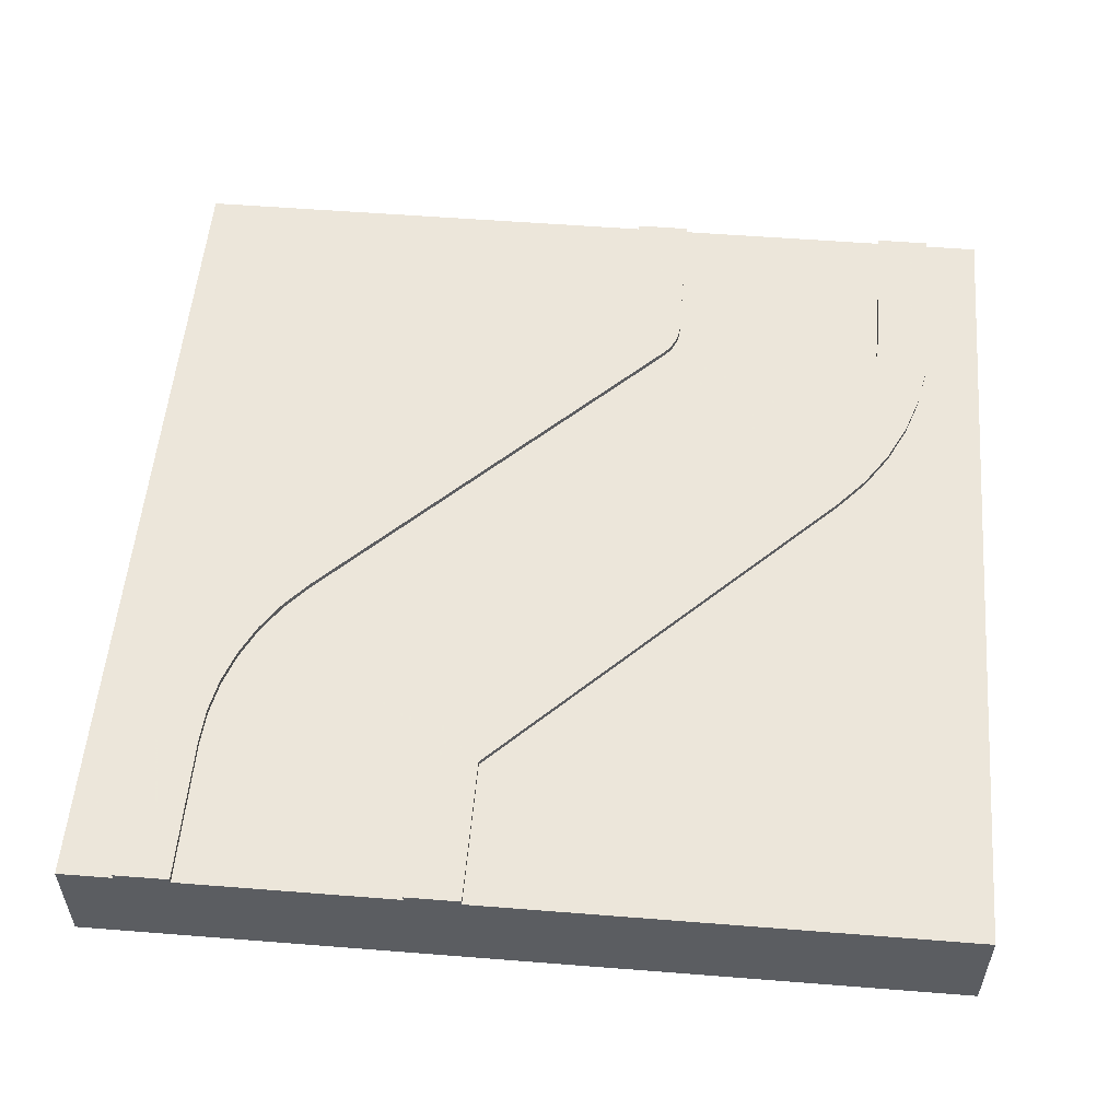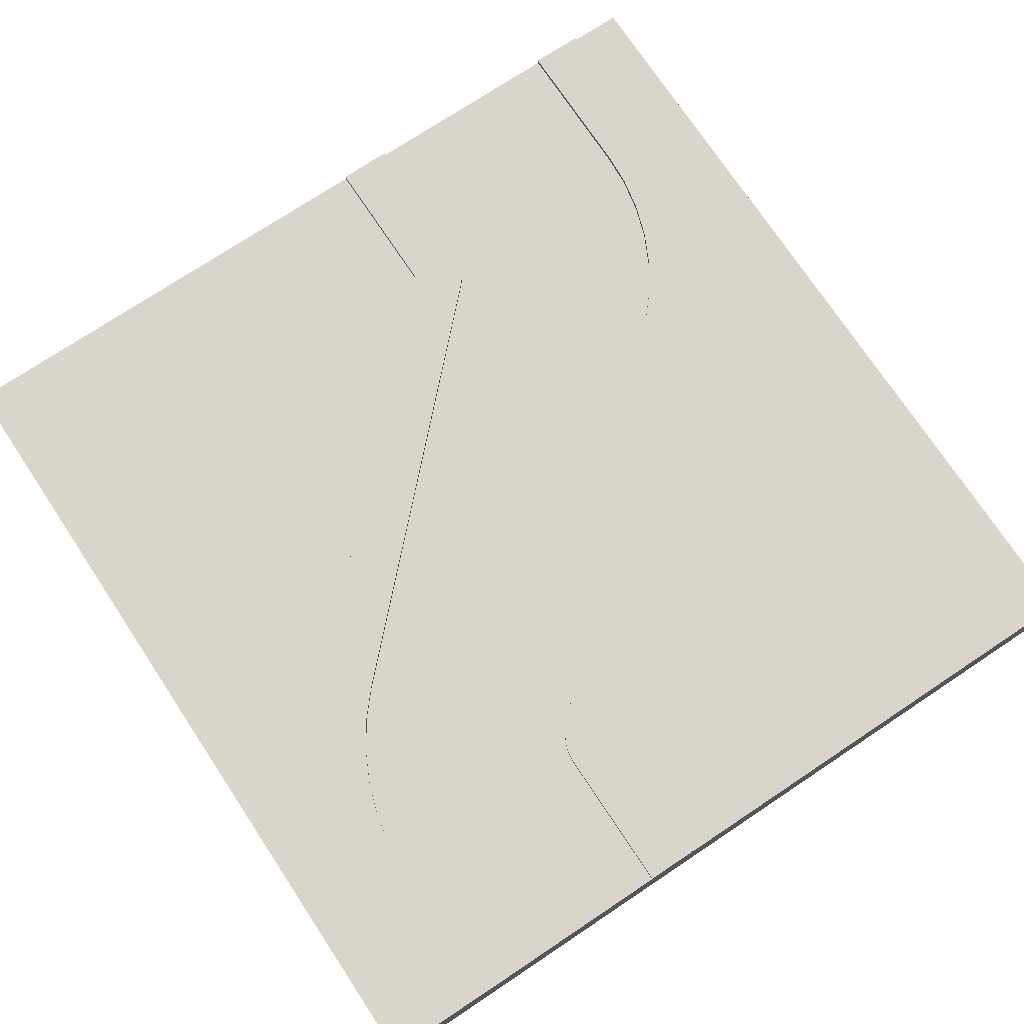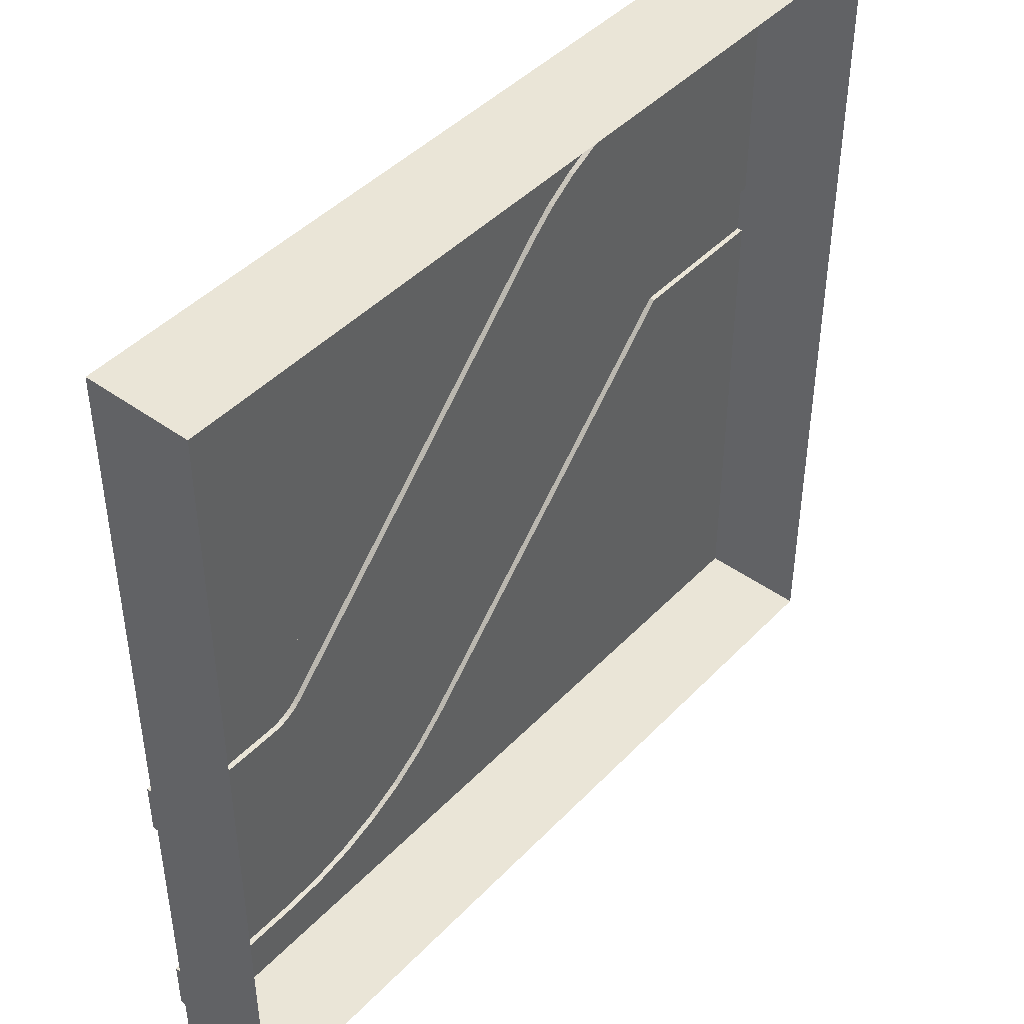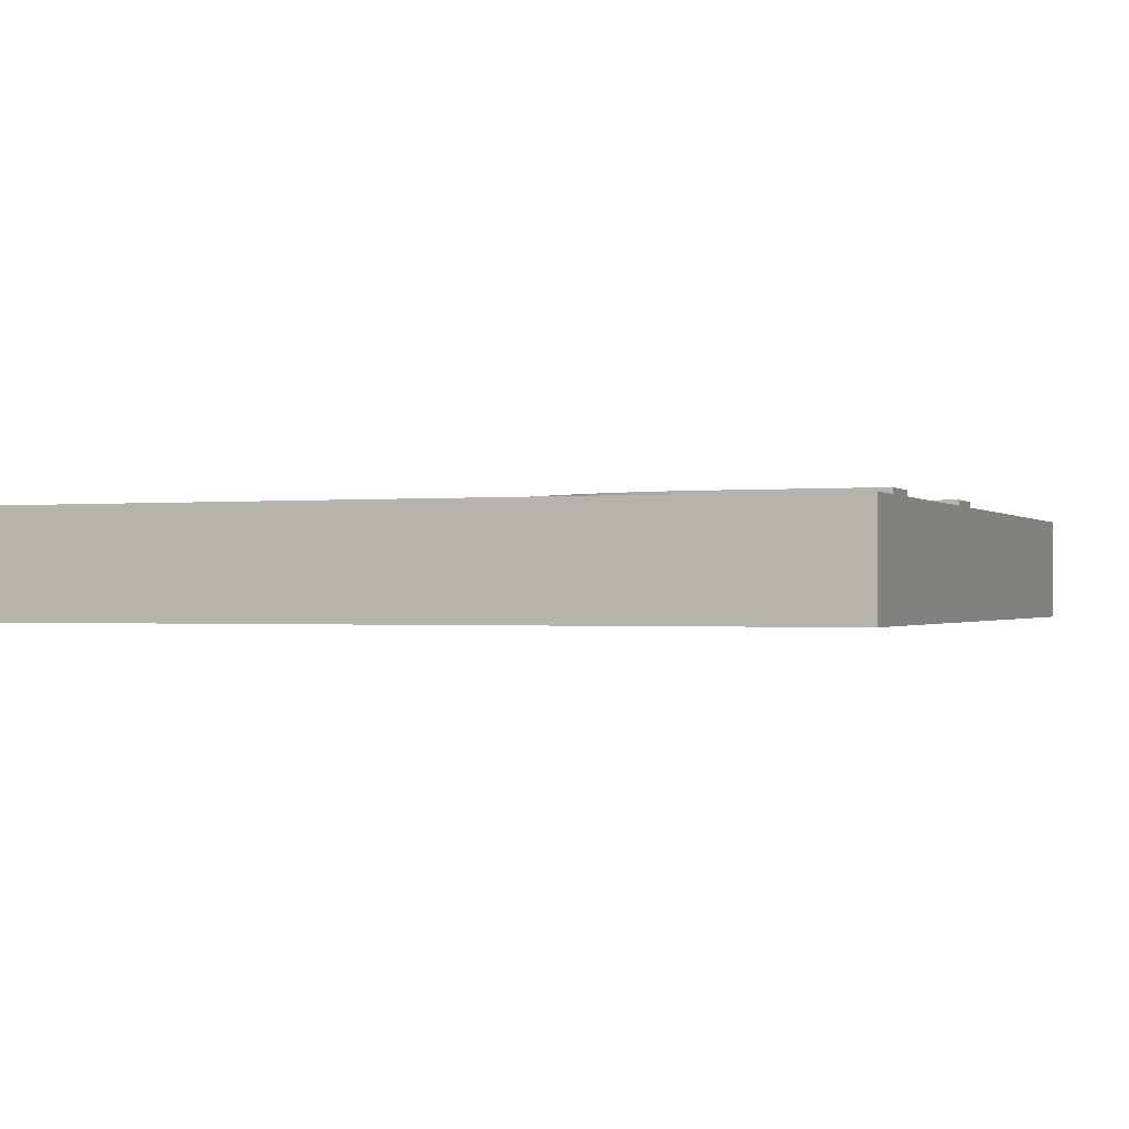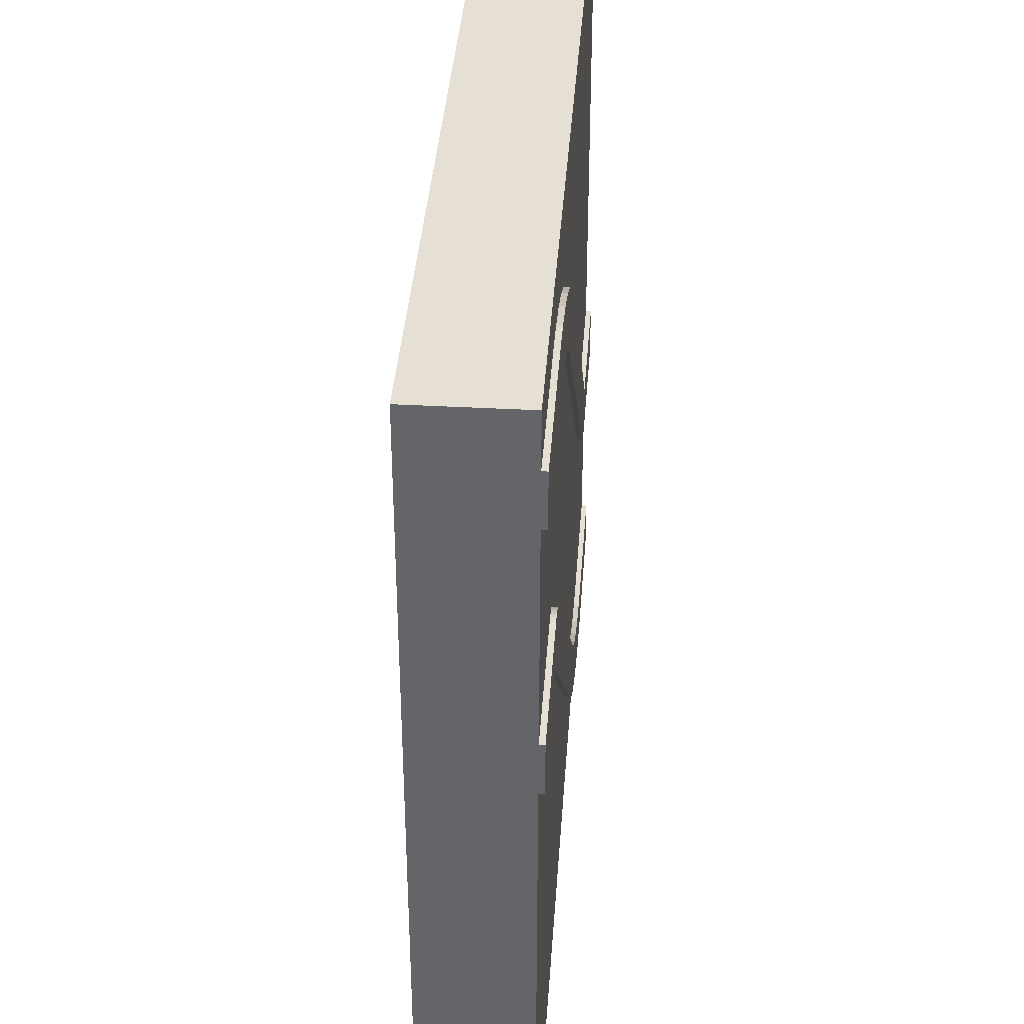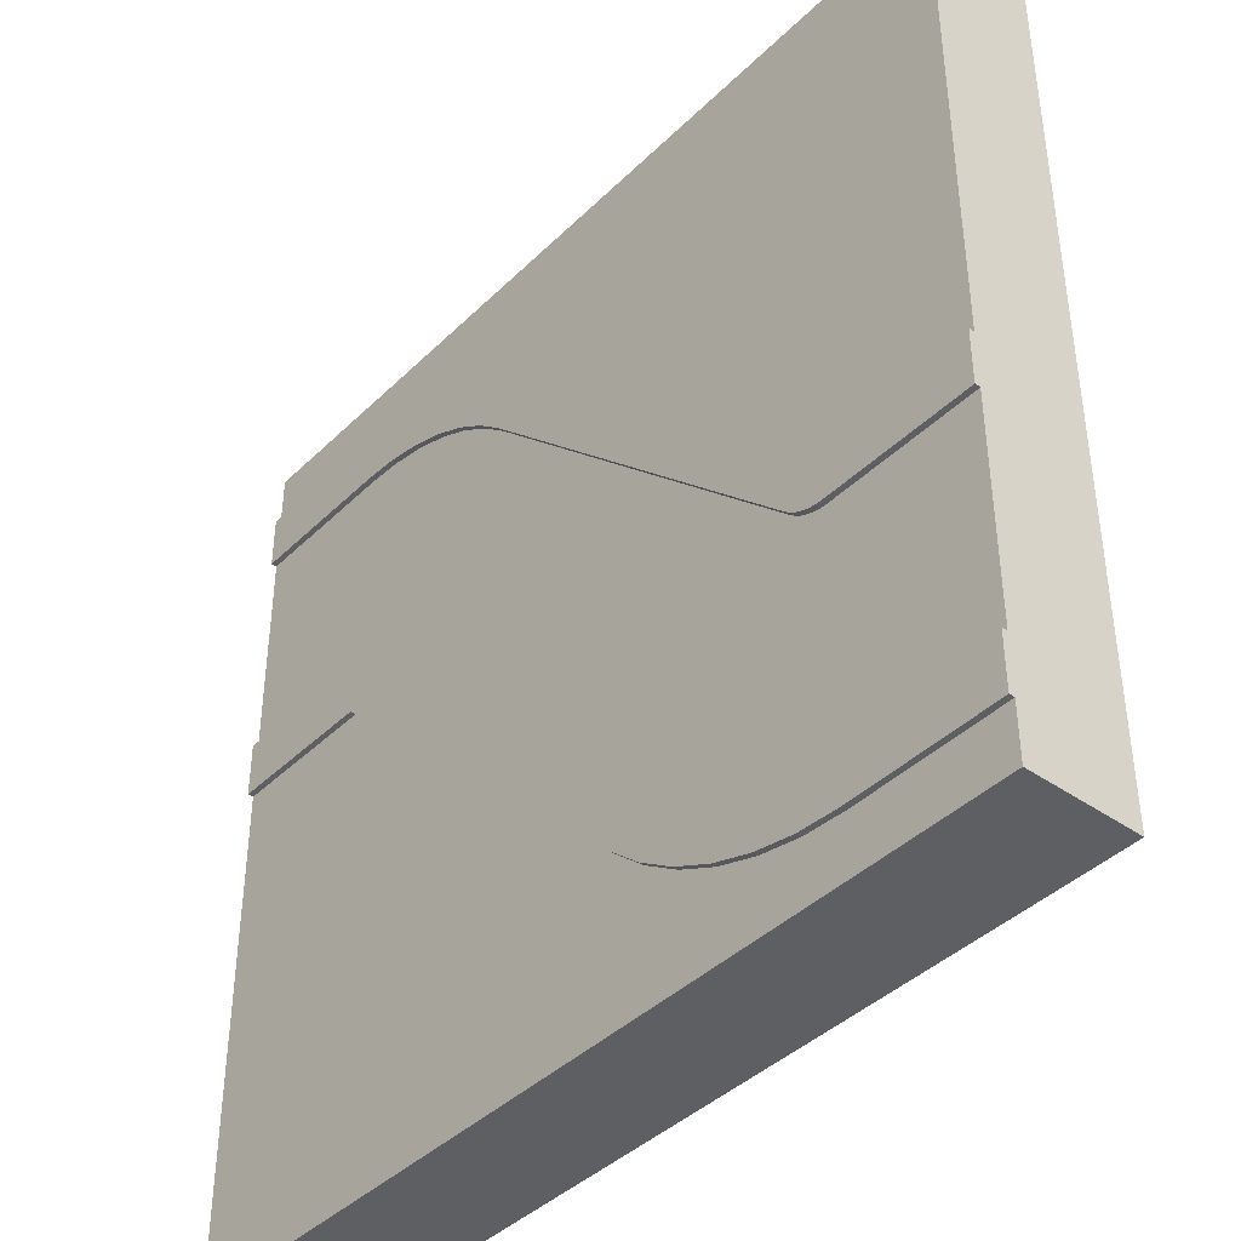
<metadata>
{"format":"obj","ext":"obj","renderer":"f3d","projection":"perspective","resolution":1024,"background":"white","views":[{"elev":54.2,"azim":-85.2,"up":"+Y"},{"elev":74.5,"azim":56.4,"up":"+Y"},{"elev":44.4,"azim":-49.9,"up":"+Z"},{"elev":-0.7,"azim":-158.9,"up":"+Y"},{"elev":38.1,"azim":94.0,"up":"+Z"},{"elev":-41.1,"azim":-130.5,"up":"+Z"}]}
</metadata>
<code>
o track-left-right-large_Cube.053
v 8 0 7
v 8 0 6
v 8 0 2
v 8 0 1
v 8 1 -8
v 8 -1 -8
v 8 0 -8
v 8 1 6
v 8 1 2
v 8 1.1 1
v 8 1.1 2
v 8 1.1 6
v 8 1.1 7
v 8 1 7
v 8 1 1
v 8 1 8
v 8 0 8
v 8 -1 8
v 1.707 1 4.536
v 4.536 1 1.707
v 5.243 1.1 1
v 4.536 1.1 1.707
v 1.707 1.1 4.536
v 1 1.1 5.243
v 1 1 5.243
v 5.243 1 1
v 2.199 1 4.967
v 4.634 1 1.793
v 4.634 1.1 1.793
v 2.199 1.1 4.967
v 1.59 1.1 5.76
v 1.59 1 5.76
v 2.743 1 5.33
v 4.743 1 1.866
v 4.743 1.1 1.866
v 2.743 1.1 5.33
v 2.243 1.1 6.196
v 2.243 1 6.196
v 3.329 1 5.619
v 4.86 1 1.924
v 4.86 1.1 1.924
v 3.329 1.1 5.619
v 2.947 1.1 6.543
v 2.947 1 6.543
v 3.949 1 5.83
v 4.984 1 1.966
v 4.984 1.1 1.966
v 3.949 1.1 5.83
v 3.69 1.1 6.796
v 3.69 1 6.796
v 4.59 1 5.957
v 5.112 1 1.992
v 5.112 1.1 1.992
v 4.59 1.1 5.957
v 4.46 1.1 6.949
v 4.46 1 6.949
v 5.243 1 6
v 5.243 1 2
v 5.243 1.1 2
v 5.243 1.1 6
v 5.243 1.1 7
v 5.243 1 7
v -8 0 -7
v -8 0 -6
v -8 0 -2
v -8 0 -1
v -8 1 8
v -8 -1 8
v -8 0 8
v -8 1 -6
v -8 1 -2
v -8 1.1 -1
v -8 1.1 -2
v -8 1.1 -6
v -8 1.1 -7
v -8 1 -7
v -8 1 -1
v -8 1 -8
v -8 0 -8
v -8 -1 -8
v -1.707 1 -4.536
v -4.536 1 -1.707
v -4.536 1.1 -1.707
v -1.707 1.1 -4.536
v -1 1.1 -5.243
v -1 1 -5.243
v -2.199 1 -4.967
v -4.634 1 -1.793
v -4.634 1.1 -1.793
v -2.199 1.1 -4.967
v -1.59 1.1 -5.76
v -1.59 1 -5.76
v -2.743 1 -5.33
v -4.743 1 -1.866
v -4.743 1.1 -1.866
v -2.743 1.1 -5.33
v -2.243 1.1 -6.196
v -2.243 1 -6.196
v -3.329 1 -5.619
v -4.86 1 -1.924
v -4.86 1.1 -1.924
v -3.329 1.1 -5.619
v -2.947 1.1 -6.543
v -2.947 1 -6.543
v -3.949 1 -5.83
v -4.984 1 -1.966
v -4.984 1.1 -1.966
v -3.949 1.1 -5.83
v -3.69 1.1 -6.796
v -3.69 1 -6.796
v -4.59 1 -5.957
v -5.112 1 -1.992
v -5.112 1.1 -1.992
v -4.59 1.1 -5.957
v -4.46 1.1 -6.949
v -4.46 1 -6.949
v -5.243 1 -6
v -5.243 1 -2
v -5.243 1.1 -1
v -5.243 1.1 -2
v -5.243 1.1 -6
v -5.243 1.1 -7
v -5.243 1 -7
v -5.243 1 -1
v 2.4 0 8
v 2.4 1 8
v 2.4 -1 8
v -2.4 0 -8
v -2.4 1 -8
v -2.4 -1 -8
g track-left-right-large_Cube.053_racecolors
f 18 1 17
f 5 15 4
f 7 4 18
f 18 4 3
f 18 3 2
f 18 2 1
f 17 1 14
f 2 3 9
f 1 2 8
f 9 15 10
f 15 9 3
f 13 14 8
f 31 30 23
f 28 29 22
f 37 36 30
f 34 35 29
f 27 28 20
f 32 31 24
f 23 30 27
f 43 42 36
f 40 41 35
f 33 34 28
f 38 37 31
f 30 36 33
f 49 48 42
f 46 47 41
f 39 40 34
f 44 43 37
f 36 42 39
f 55 54 48
f 52 53 47
f 45 46 40
f 50 49 43
f 42 48 45
f 12 60 61
f 61 60 54
f 58 59 53
f 8 57 60
f 61 62 14
f 51 52 46
f 56 55 49
f 48 54 51
f 59 58 9
f 9 58 57
f 57 58 52
f 62 61 55
f 54 60 57
f 80 63 79
f 67 77 66
f 69 66 80
f 80 66 65
f 80 65 64
f 80 64 63
f 79 63 76
f 64 65 71
f 63 64 70
f 71 77 72
f 77 71 65
f 75 76 70
f 91 90 84
f 88 89 83
f 97 96 90
f 94 95 89
f 87 88 82
f 92 91 85
f 84 90 87
f 103 102 96
f 100 101 95
f 93 94 88
f 98 97 91
f 90 96 93
f 109 108 102
f 106 107 101
f 23 19 82
f 99 100 94
f 104 103 97
f 22 21 85
f 96 102 99
f 115 114 108
f 112 113 107
f 25 24 119
f 105 106 100
f 110 109 103
f 19 20 81
f 108 105 99
f 74 121 122
f 122 121 114
f 118 120 113
f 70 117 121
f 75 122 123
f 119 24 23
f 111 112 106
f 116 115 109
f 20 22 84
f 108 114 111
f 77 124 119
f 73 120 118
f 71 118 117
f 117 118 112
f 123 122 115
f 21 26 86
f 114 121 117
f 72 119 120
f 22 29 21
f 29 35 21
f 35 41 21
f 41 47 21
f 47 53 21
f 15 26 21
f 53 59 21
f 10 21 59
f 83 89 119
f 89 95 119
f 95 101 119
f 101 107 119
f 107 113 119
f 113 120 119
f 128 79 78
f 130 80 79
f 126 67 69
f 127 125 69
f 67 124 77
f 124 67 25
f 5 26 15
f 26 5 86
f 78 76 123
f 16 14 62
f 16 126 125
f 17 125 127
f 7 128 129
f 130 128 7
f 92 129 98
f 98 129 104
f 104 129 110
f 110 129 116
f 32 126 38
f 38 126 44
f 44 126 50
f 50 126 56
f 56 126 16
f 67 126 32
f 5 129 92
f 116 129 78
f 7 5 4
f 6 7 18
f 16 17 14
f 8 2 9
f 14 1 8
f 11 9 10
f 4 15 3
f 12 13 8
f 24 31 23
f 20 28 22
f 31 37 30
f 28 34 29
f 19 27 20
f 25 32 24
f 19 23 27
f 37 43 36
f 34 40 35
f 27 33 28
f 32 38 31
f 27 30 33
f 43 49 42
f 40 46 41
f 33 39 34
f 38 44 37
f 33 36 39
f 49 55 48
f 46 52 47
f 39 45 40
f 44 50 43
f 39 42 45
f 13 12 61
f 55 61 54
f 52 58 53
f 12 8 60
f 13 61 14
f 45 51 46
f 50 56 49
f 45 48 51
f 11 59 9
f 8 9 57
f 51 57 52
f 56 62 55
f 51 54 57
f 69 67 66
f 68 69 80
f 78 79 76
f 70 64 71
f 76 63 70
f 73 71 72
f 66 77 65
f 74 75 70
f 85 91 84
f 82 88 83
f 91 97 90
f 88 94 89
f 81 87 82
f 86 92 85
f 81 84 87
f 97 103 96
f 94 100 95
f 87 93 88
f 92 98 91
f 87 90 93
f 103 109 102
f 100 106 101
f 83 23 82
f 93 99 94
f 98 104 97
f 84 22 85
f 93 96 99
f 109 115 108
f 106 112 107
f 124 25 119
f 99 105 100
f 104 110 103
f 82 19 81
f 102 108 99
f 75 74 122
f 115 122 114
f 112 118 113
f 74 70 121
f 76 75 123
f 83 119 23
f 105 111 106
f 110 116 109
f 81 20 84
f 105 108 111
f 72 77 119
f 71 73 118
f 70 71 117
f 111 117 112
f 116 123 115
f 85 21 86
f 111 114 117
f 73 72 120
f 10 15 21
f 11 10 59
f 129 128 78
f 128 130 79
f 125 126 69
f 68 127 69
f 17 16 125
f 18 17 127
f 5 7 129
f 6 130 7
f 62 56 16
f 25 67 32
f 86 5 92
f 123 116 78

</code>
